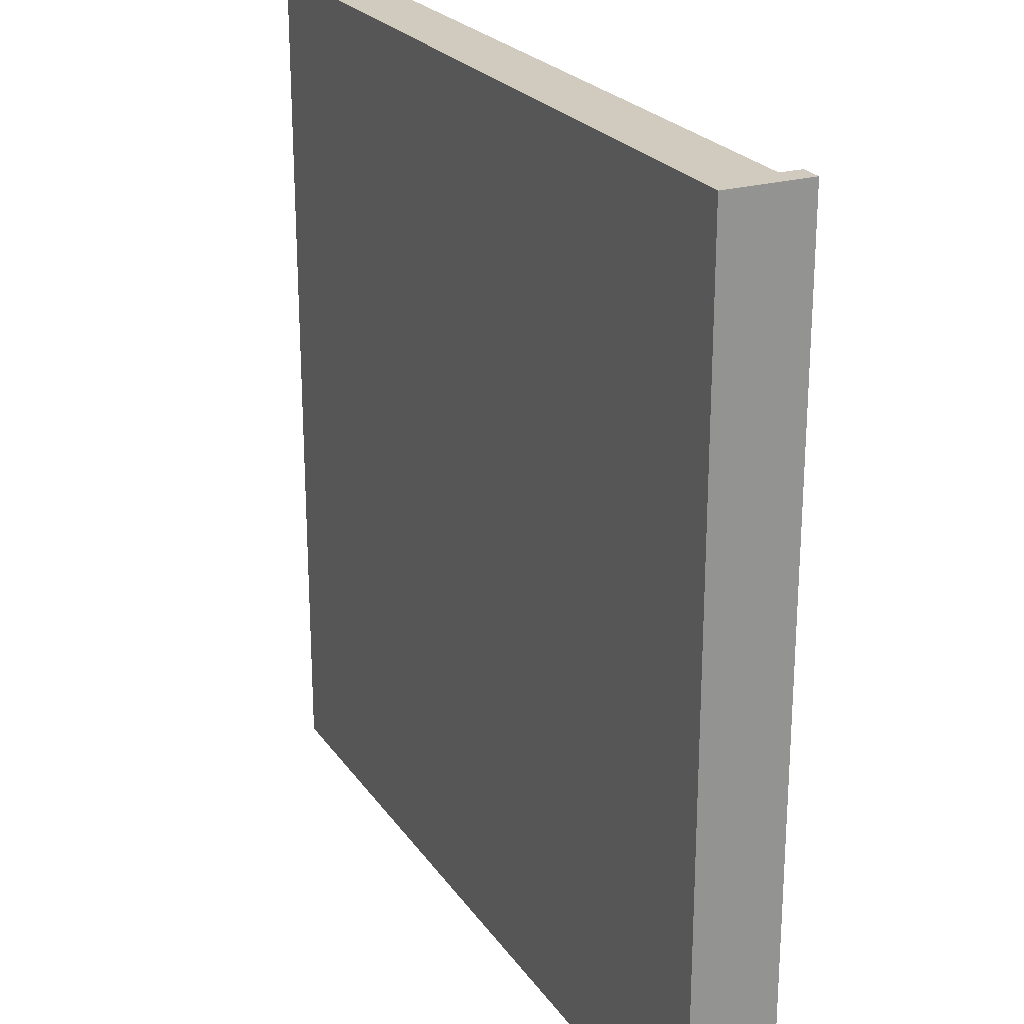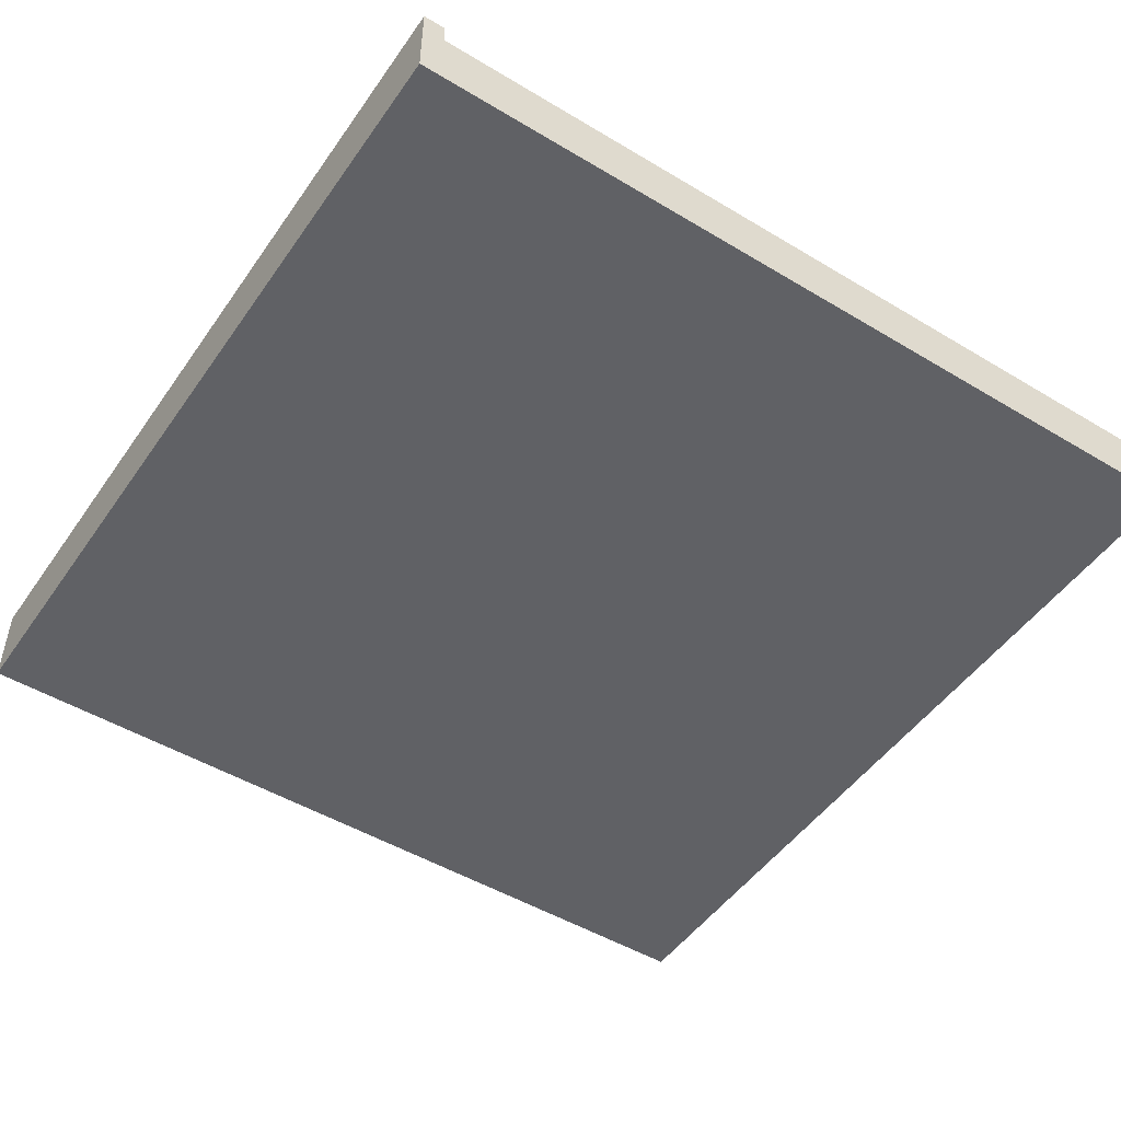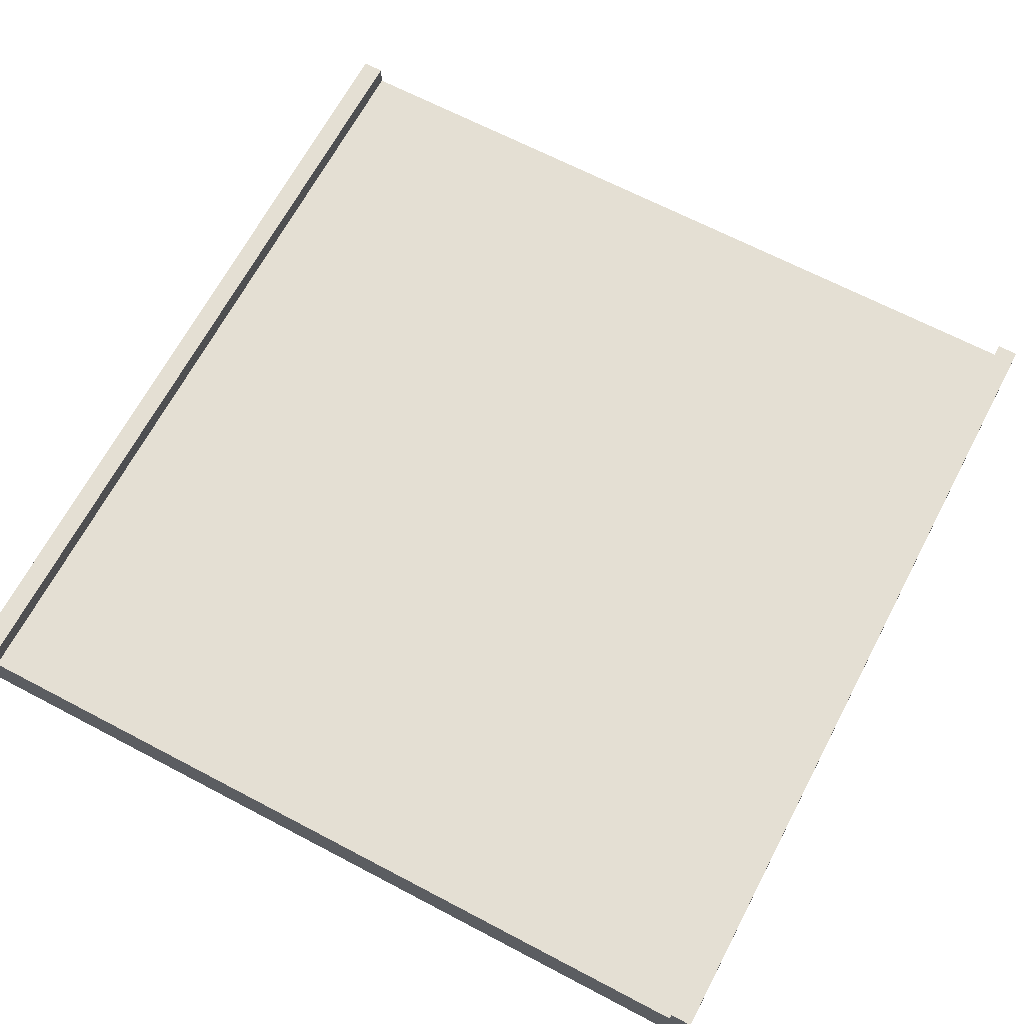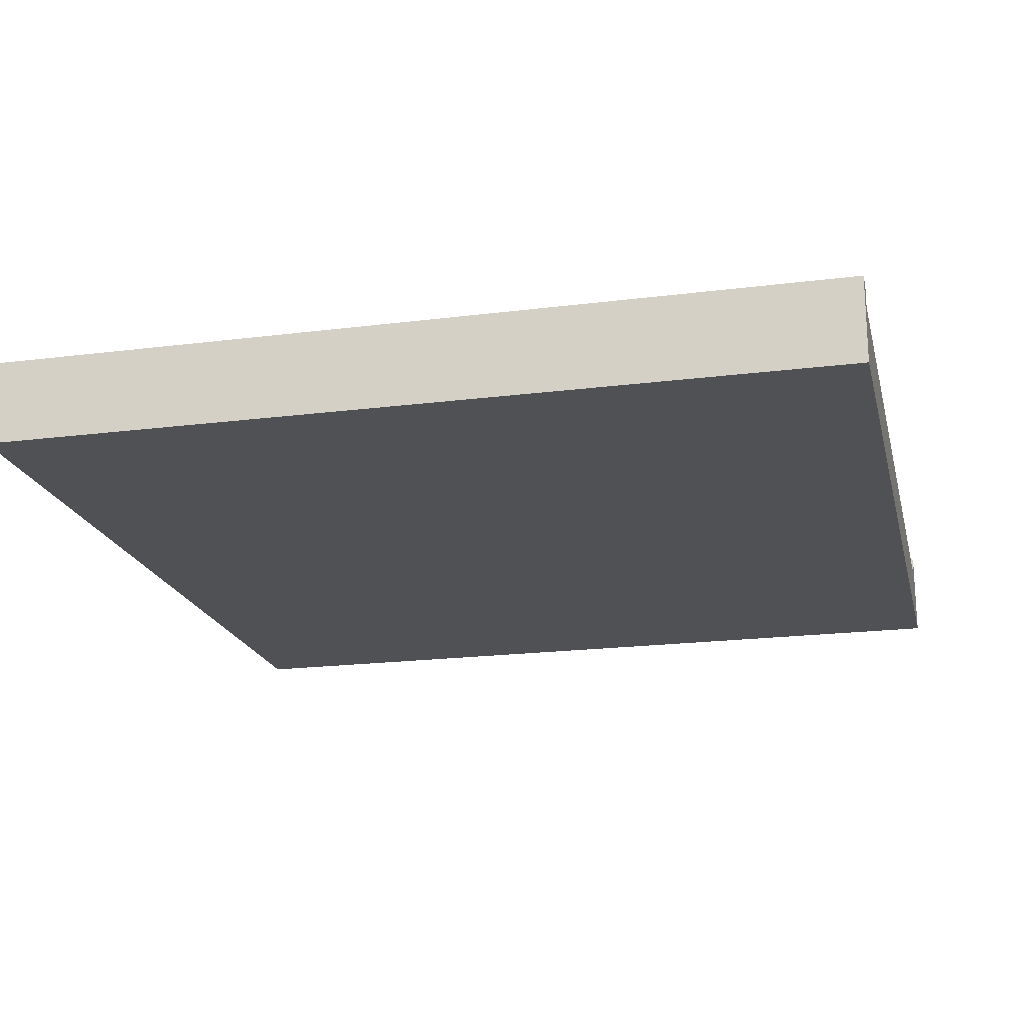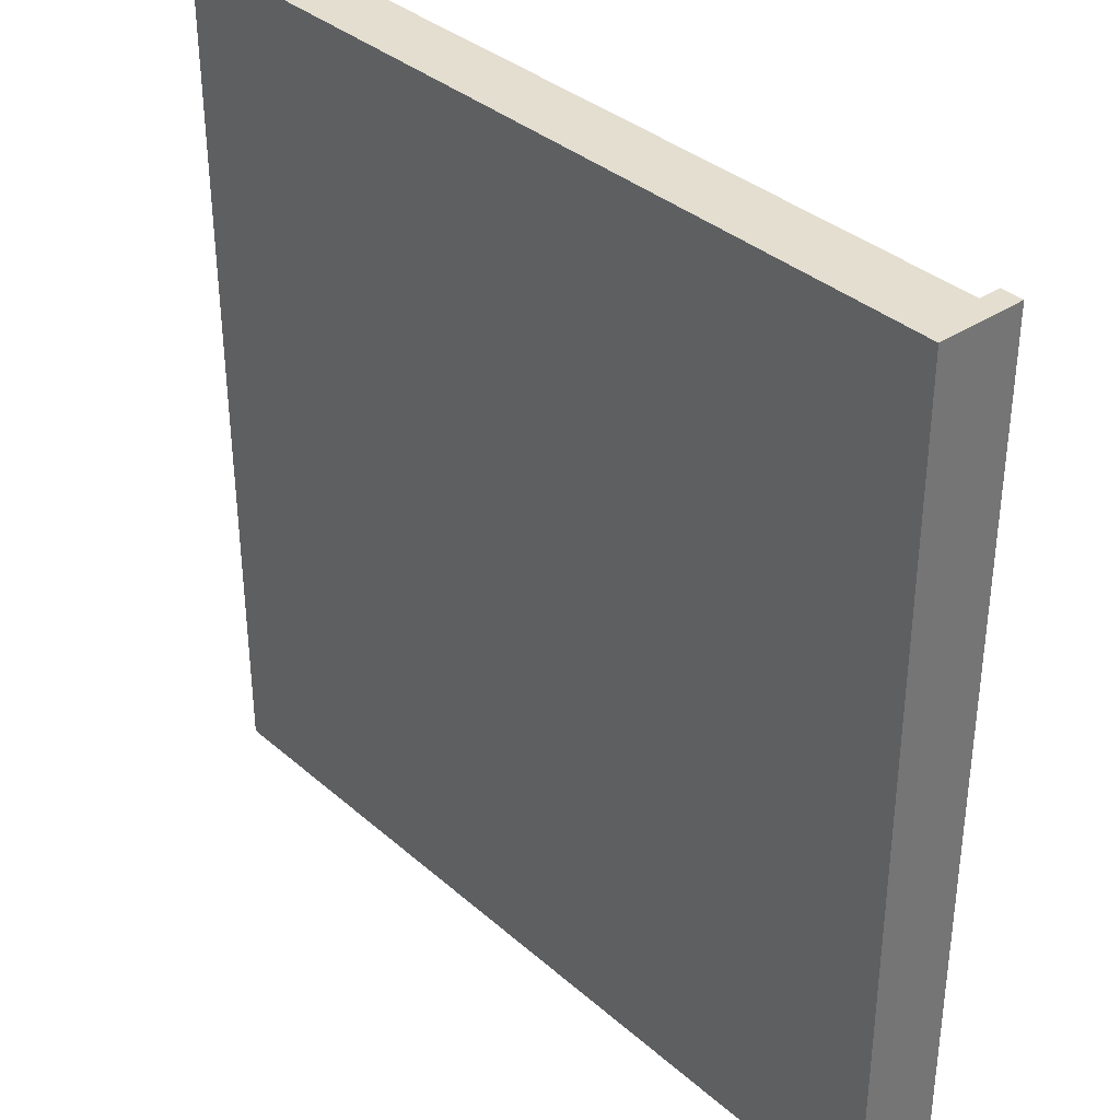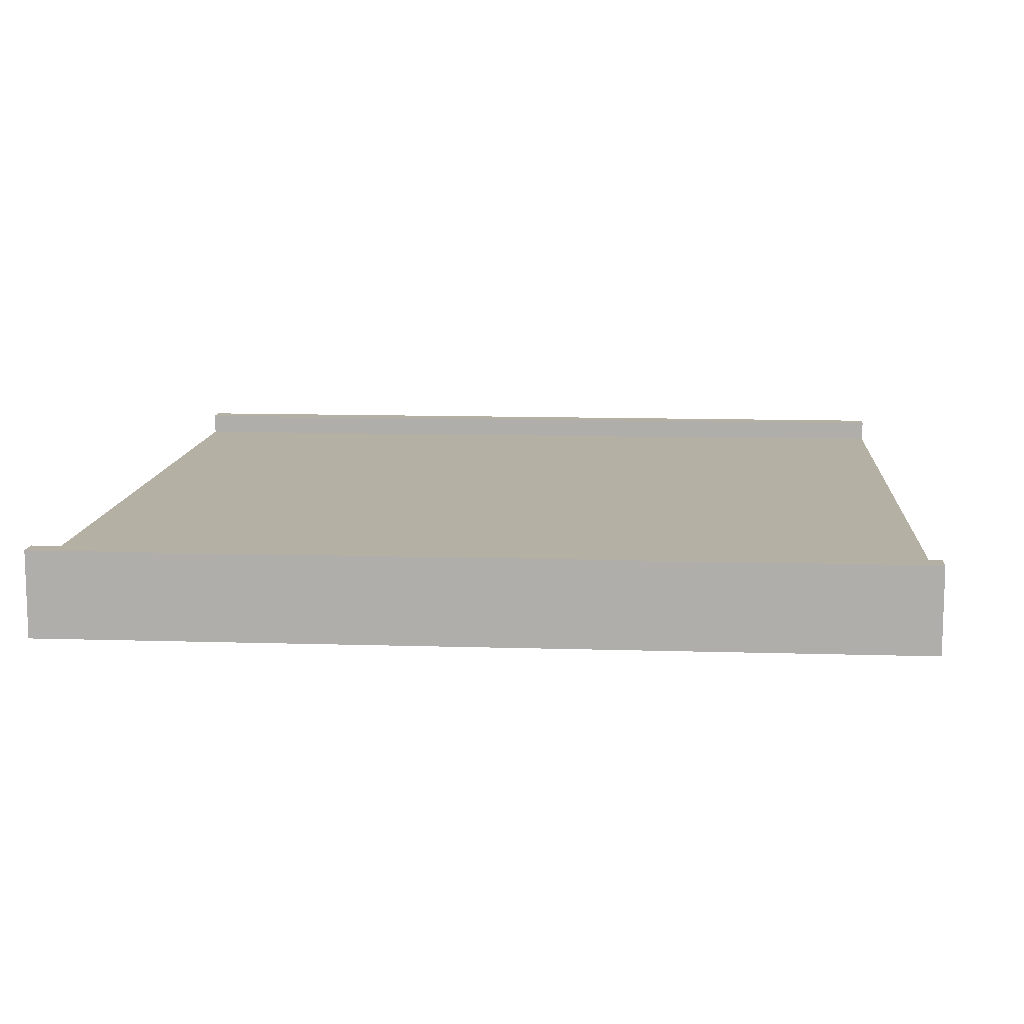
<metadata>
{"format":"obj","ext":"obj","renderer":"f3d","projection":"perspective","resolution":1024,"background":"white","views":[{"elev":23.5,"azim":64.1,"up":"+Z"},{"elev":-49.3,"azim":-33.6,"up":"+Y"},{"elev":66.8,"azim":27.8,"up":"+Y"},{"elev":-19.7,"azim":-76.7,"up":"+Y"},{"elev":35.7,"azim":48.7,"up":"+Z"},{"elev":11.4,"azim":94.3,"up":"+Y"}]}
</metadata>
<code>
o
v -2 0 2
v -2 0 -2
v -2 0.4 2
v -2 0.4 -2
v 1.9 0.3 2
v 1.9 0.3 -2
v 1.9 0.4 2
v 1.9 0.4 -2
v -1.9 0.3 2
v -1.9 0.3 -2
v -1.9 0.4 2
v -1.9 0.4 -2
v 2 0 2
v 2 0 -2
v 2 0.4 2
v 2 0.4 -2
v -2 0 2
v -2 0.4 2
v -1.9 0 2
v -1.9 0.3 2
v -1.9 0.4 2
v 1.9 0 2
v 1.9 0.3 2
v 1.9 0.4 2
v 2 0 2
v 2 0.4 2
v -2 0 -2
v -2 0.4 -2
v -1.9 0 -2
v -1.9 0.3 -2
v -1.9 0.4 -2
v 1.9 0 -2
v 1.9 0.3 -2
v 1.9 0.4 -2
v 2 0 -2
v 2 0.4 -2
v -2 0 2
v -1.9 0 2
v 1.9 0 2
v 2 0 2
v -2 0 -2
v -1.9 0 -2
v 1.9 0 -2
v 2 0 -2
v -1.9 0.3 2
v 1.9 0.3 2
v -1.9 0.3 -2
v 1.9 0.3 -2
v -2 0.4 2
v -1.9 0.4 2
v 1.9 0.4 2
v 2 0.4 2
v -2 0.4 -2
v -1.9 0.4 -2
v 1.9 0.4 -2
v 2 0.4 -2
f 3 2 1
f 4 2 3
f 7 6 5
f 8 6 7
f 9 10 11
f 11 10 12
f 13 14 15
f 15 14 16
f 19 18 17
f 20 18 19
f 21 18 20
f 22 20 19
f 23 20 22
f 25 23 22
f 25 24 23
f 26 24 25
f 27 28 29
f 29 28 30
f 30 28 31
f 29 30 32
f 32 30 33
f 32 33 35
f 33 34 35
f 35 34 36
f 41 38 37
f 42 39 38
f 42 38 41
f 43 40 39
f 43 39 42
f 44 40 43
f 45 46 47
f 47 46 48
f 49 50 53
f 53 50 54
f 51 52 55
f 55 52 56

</code>
